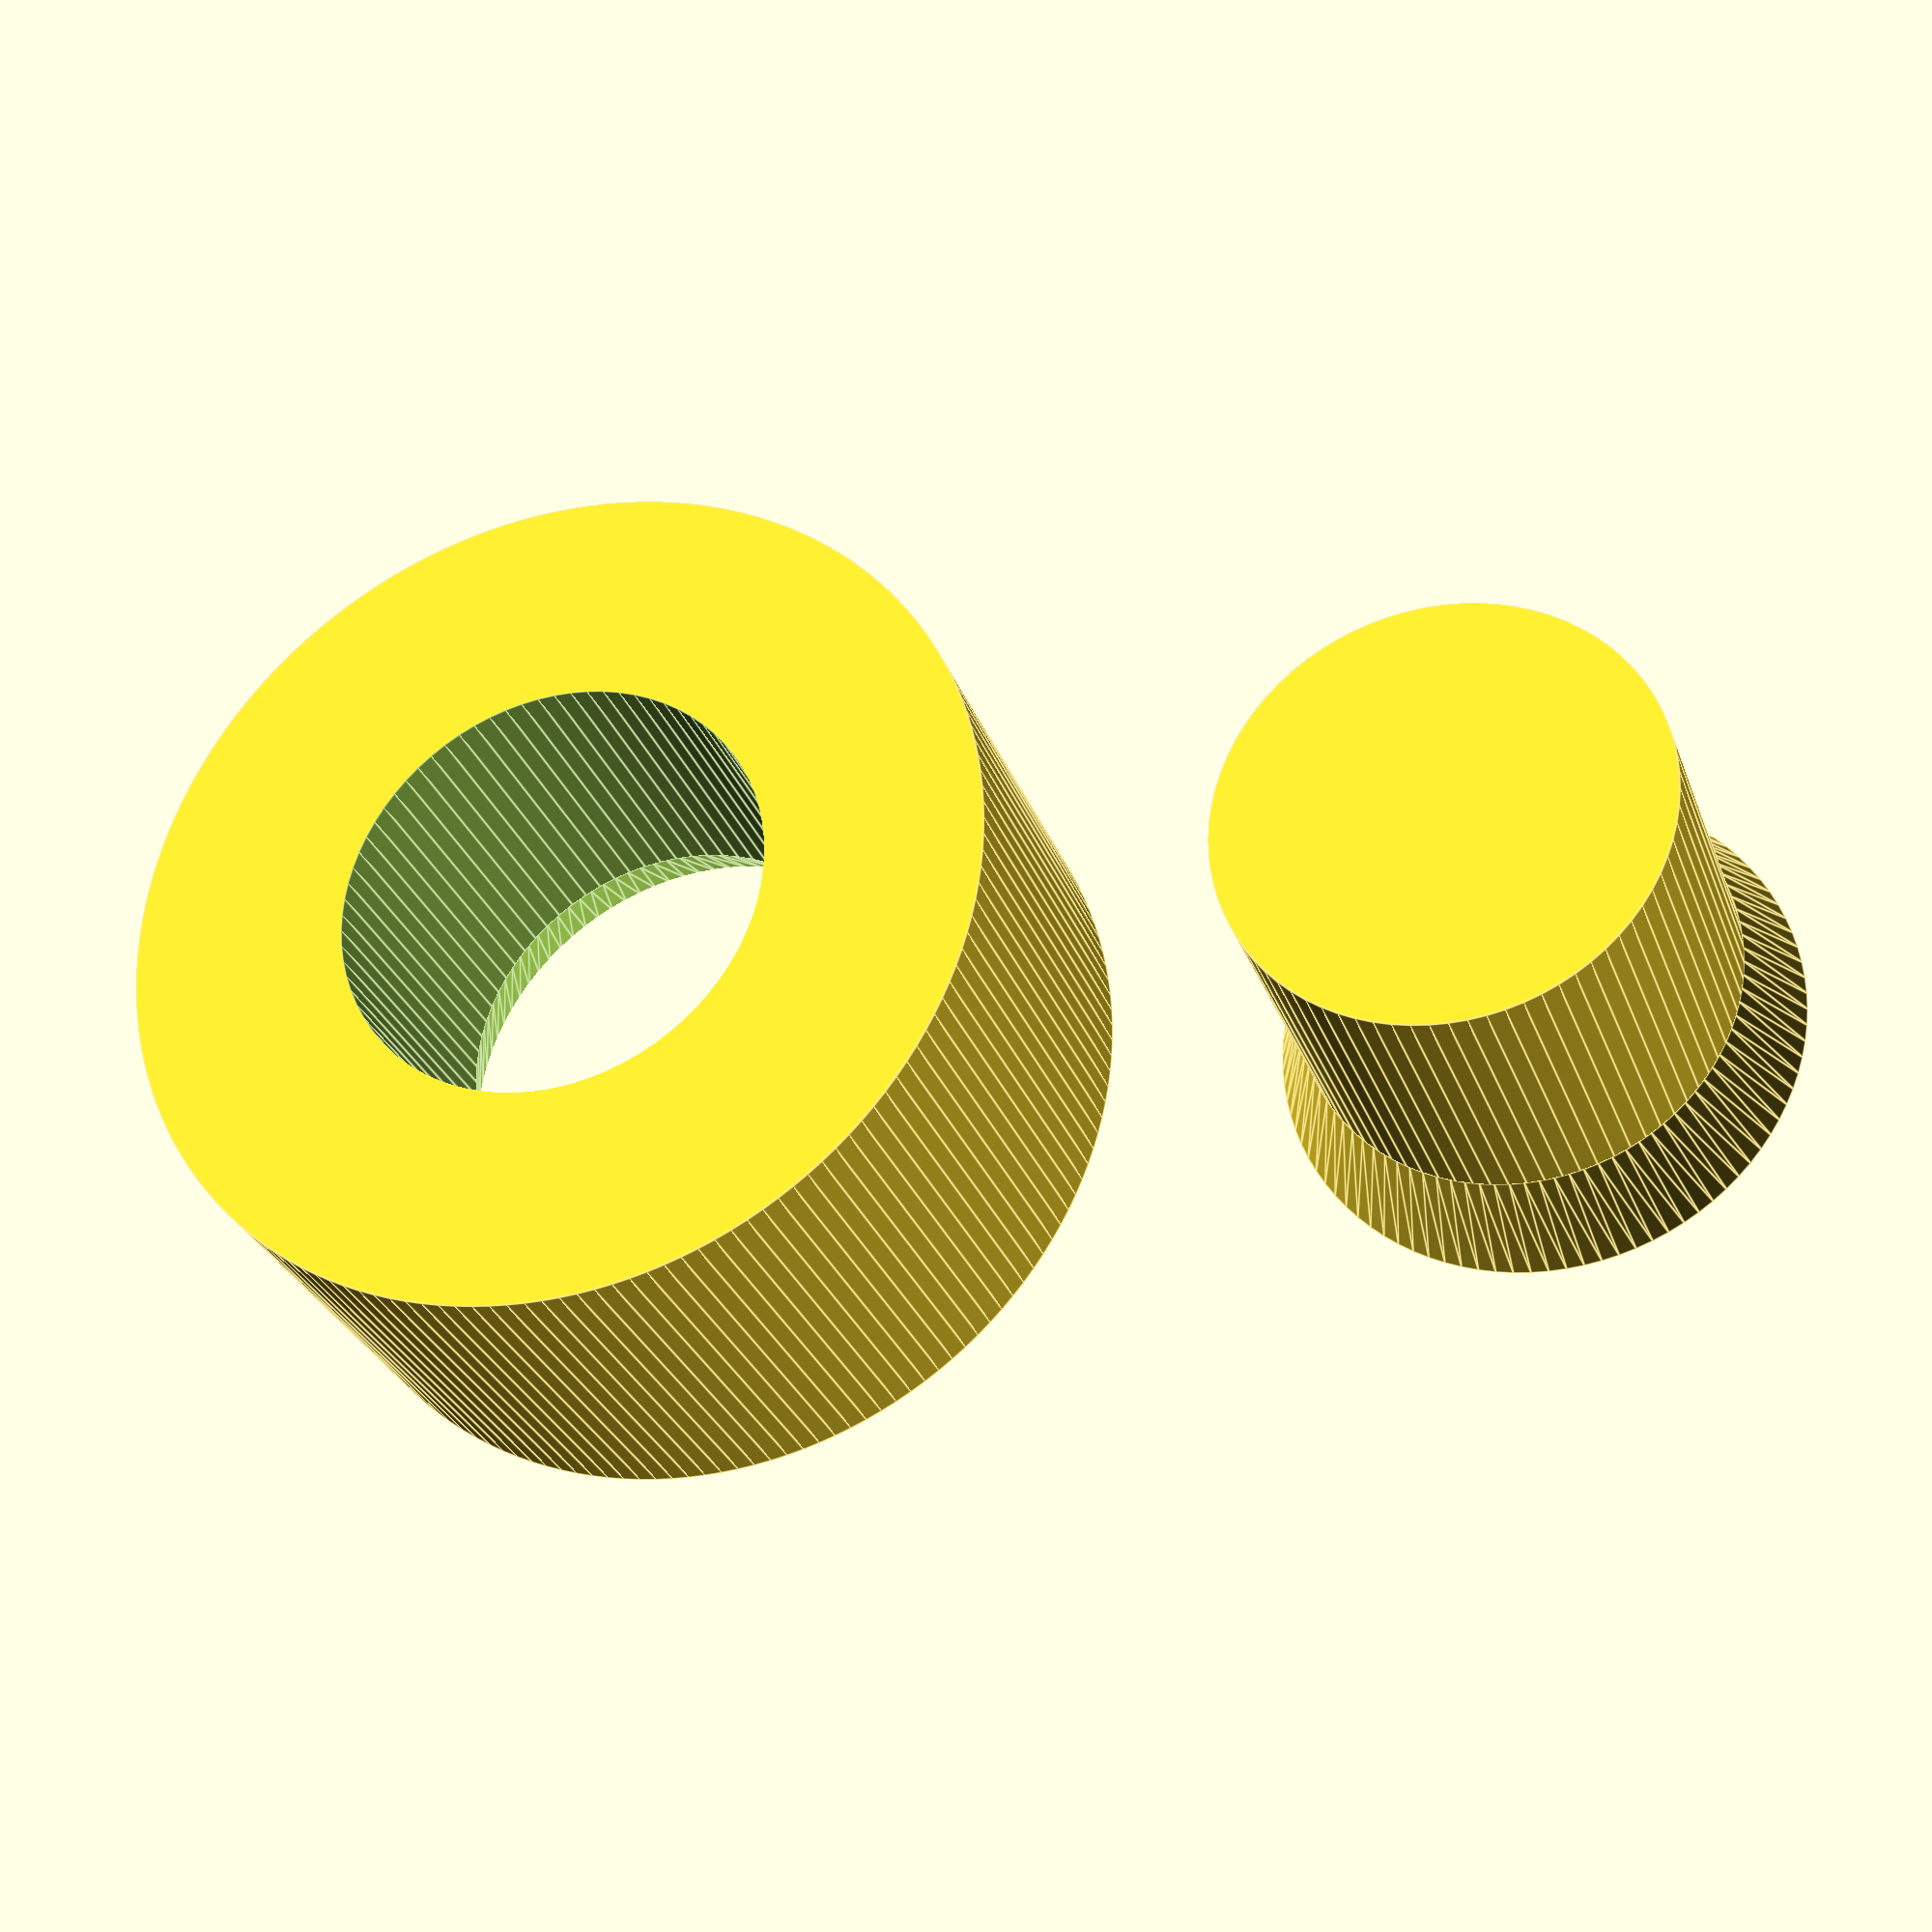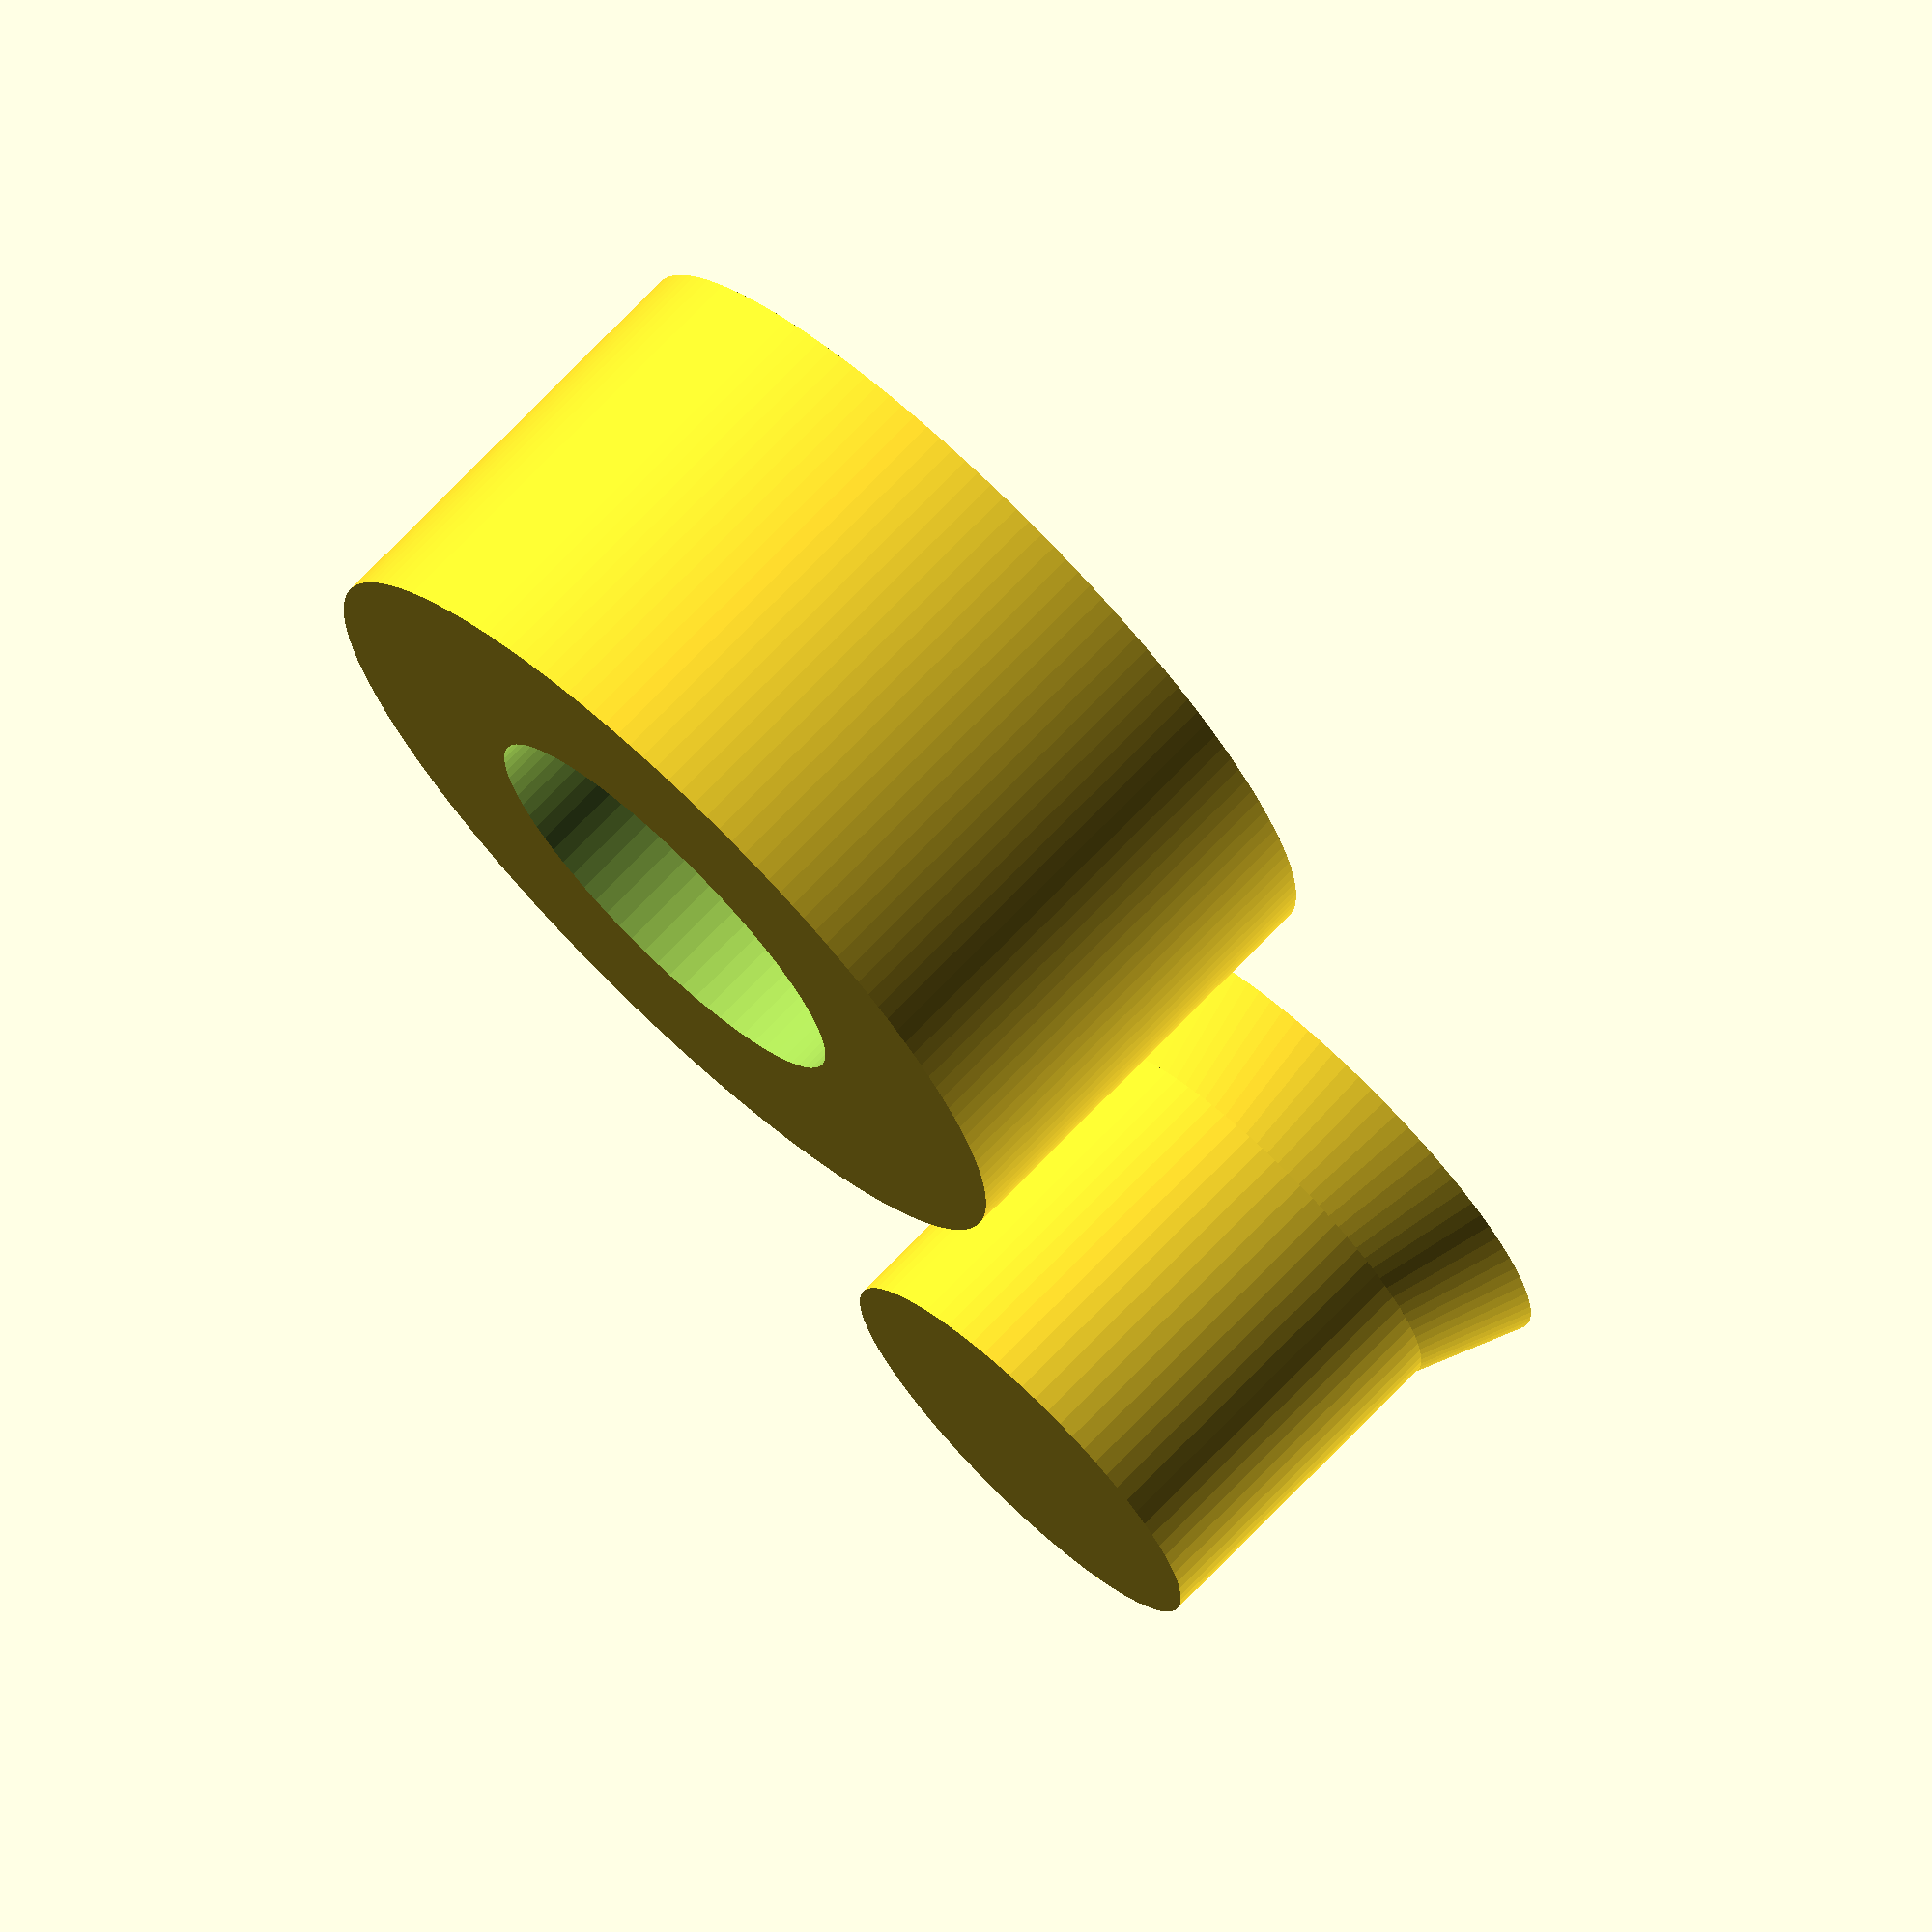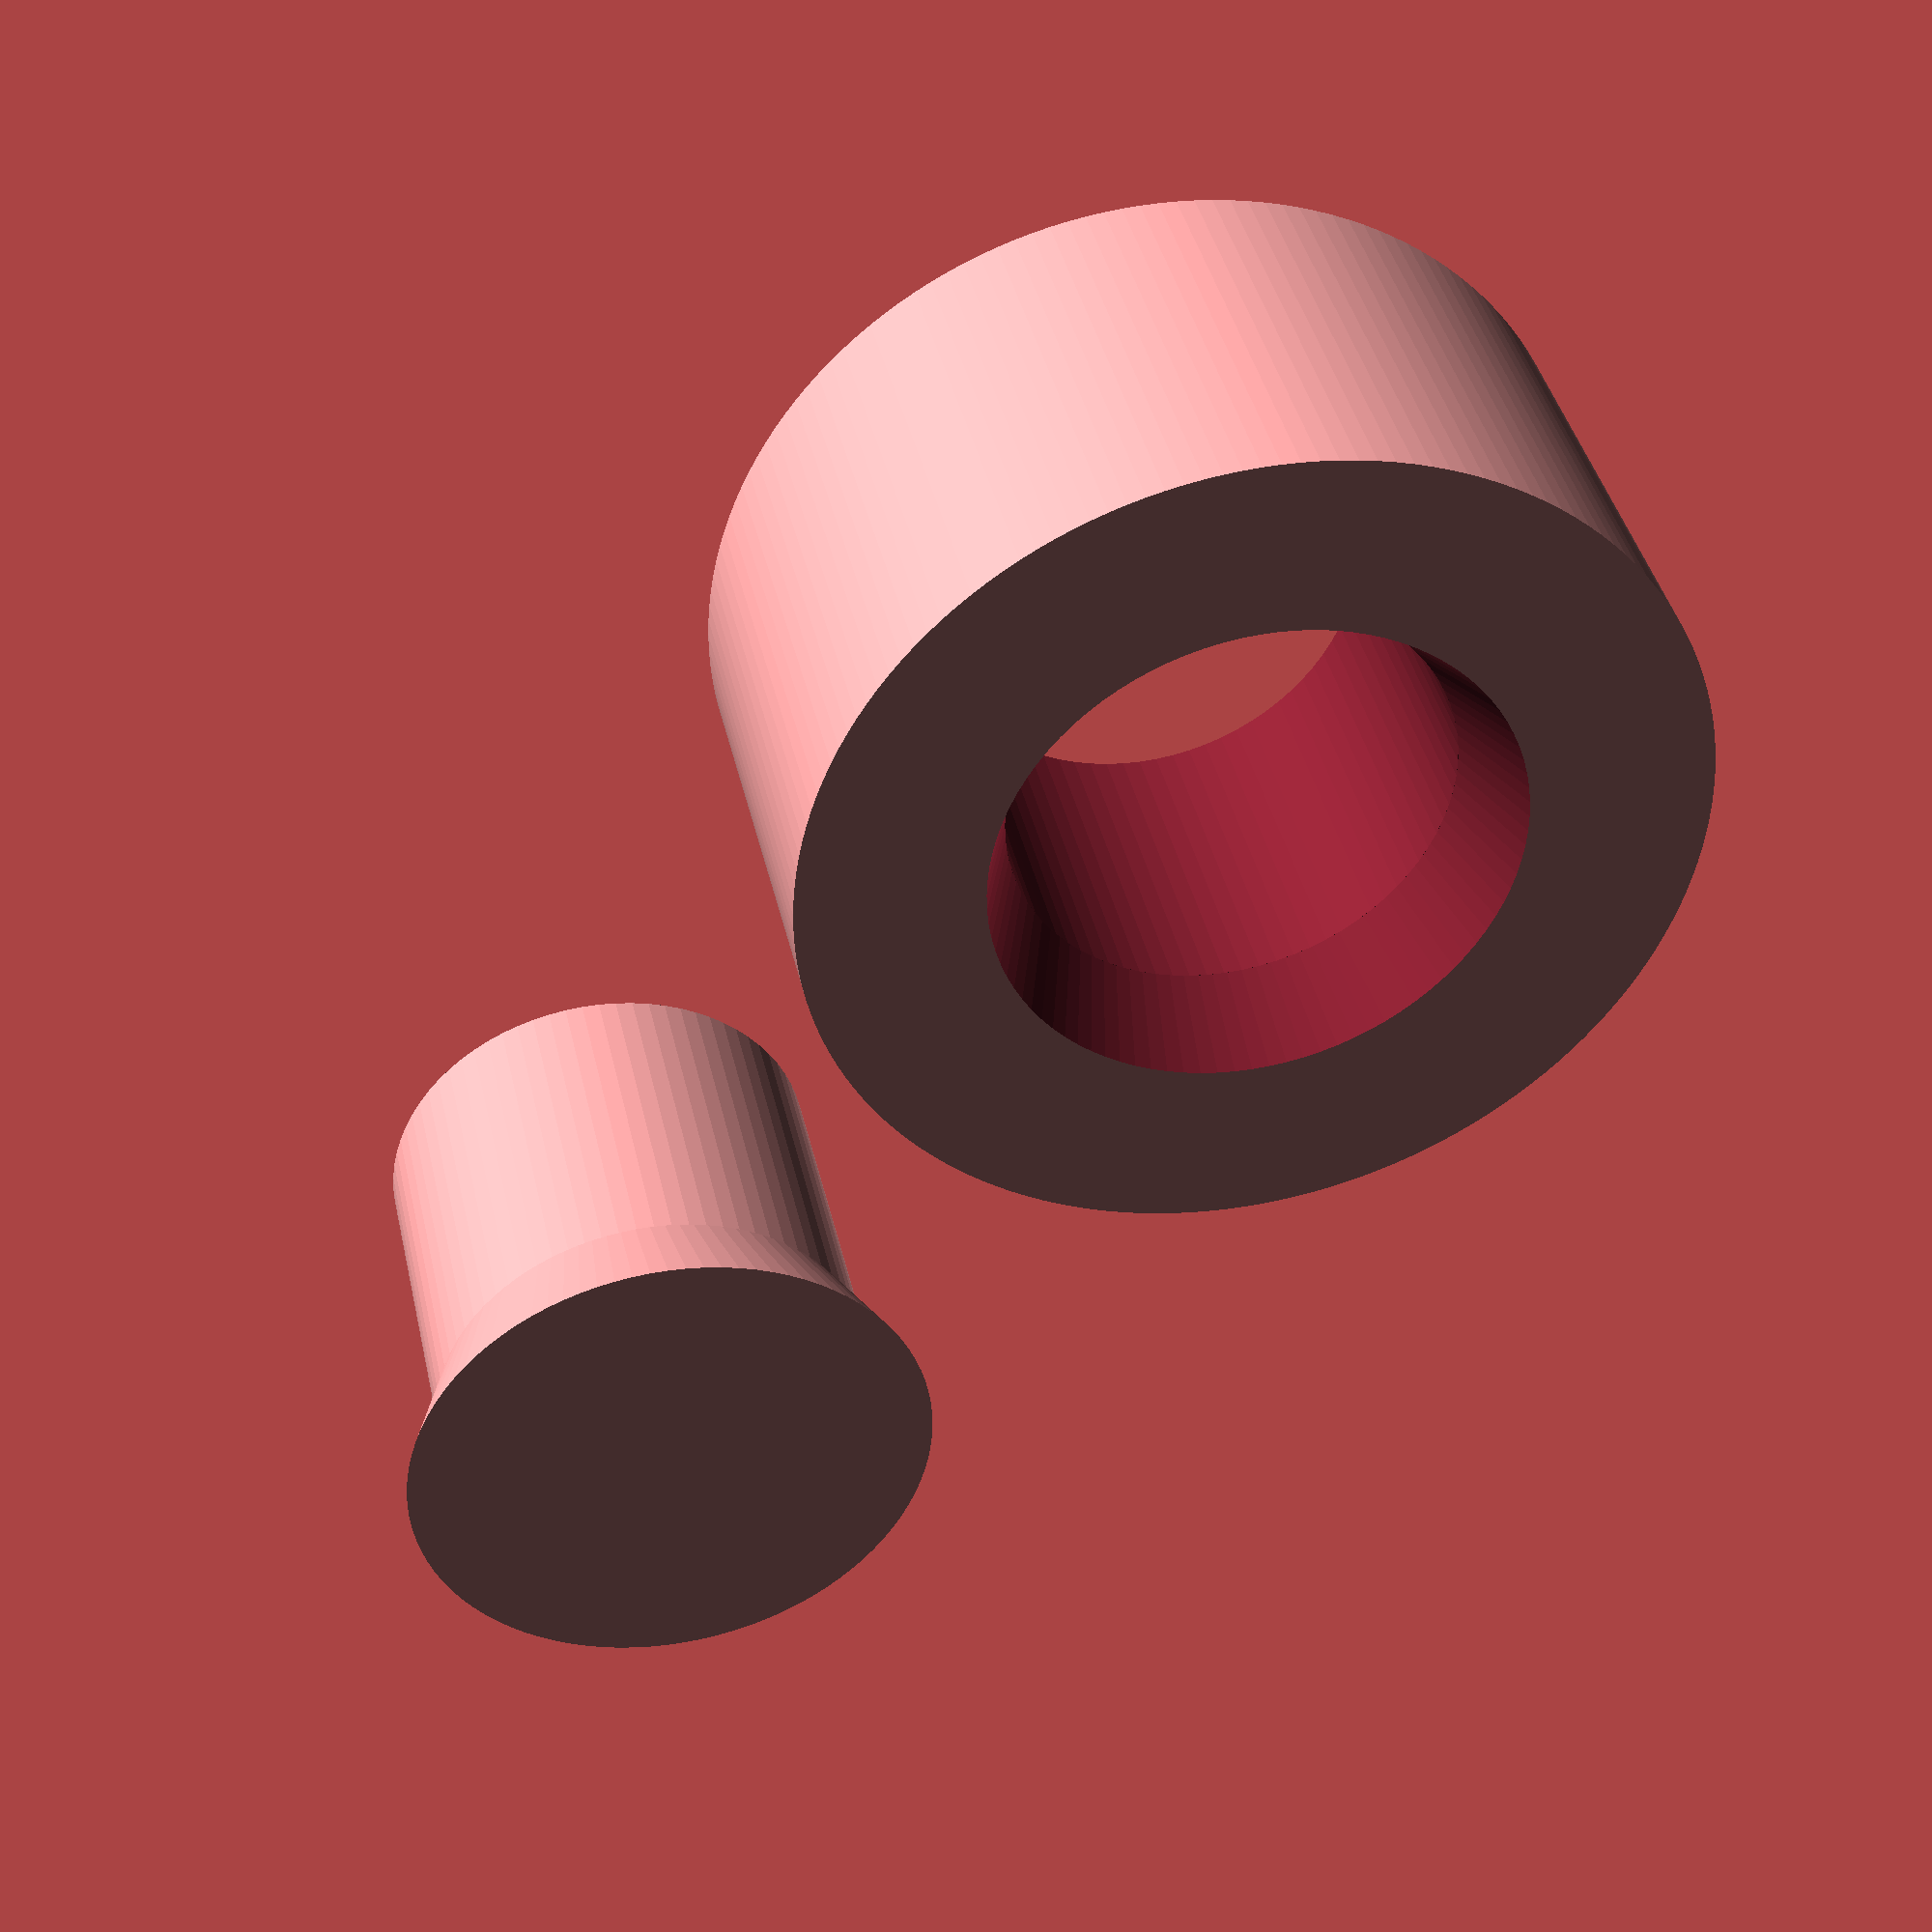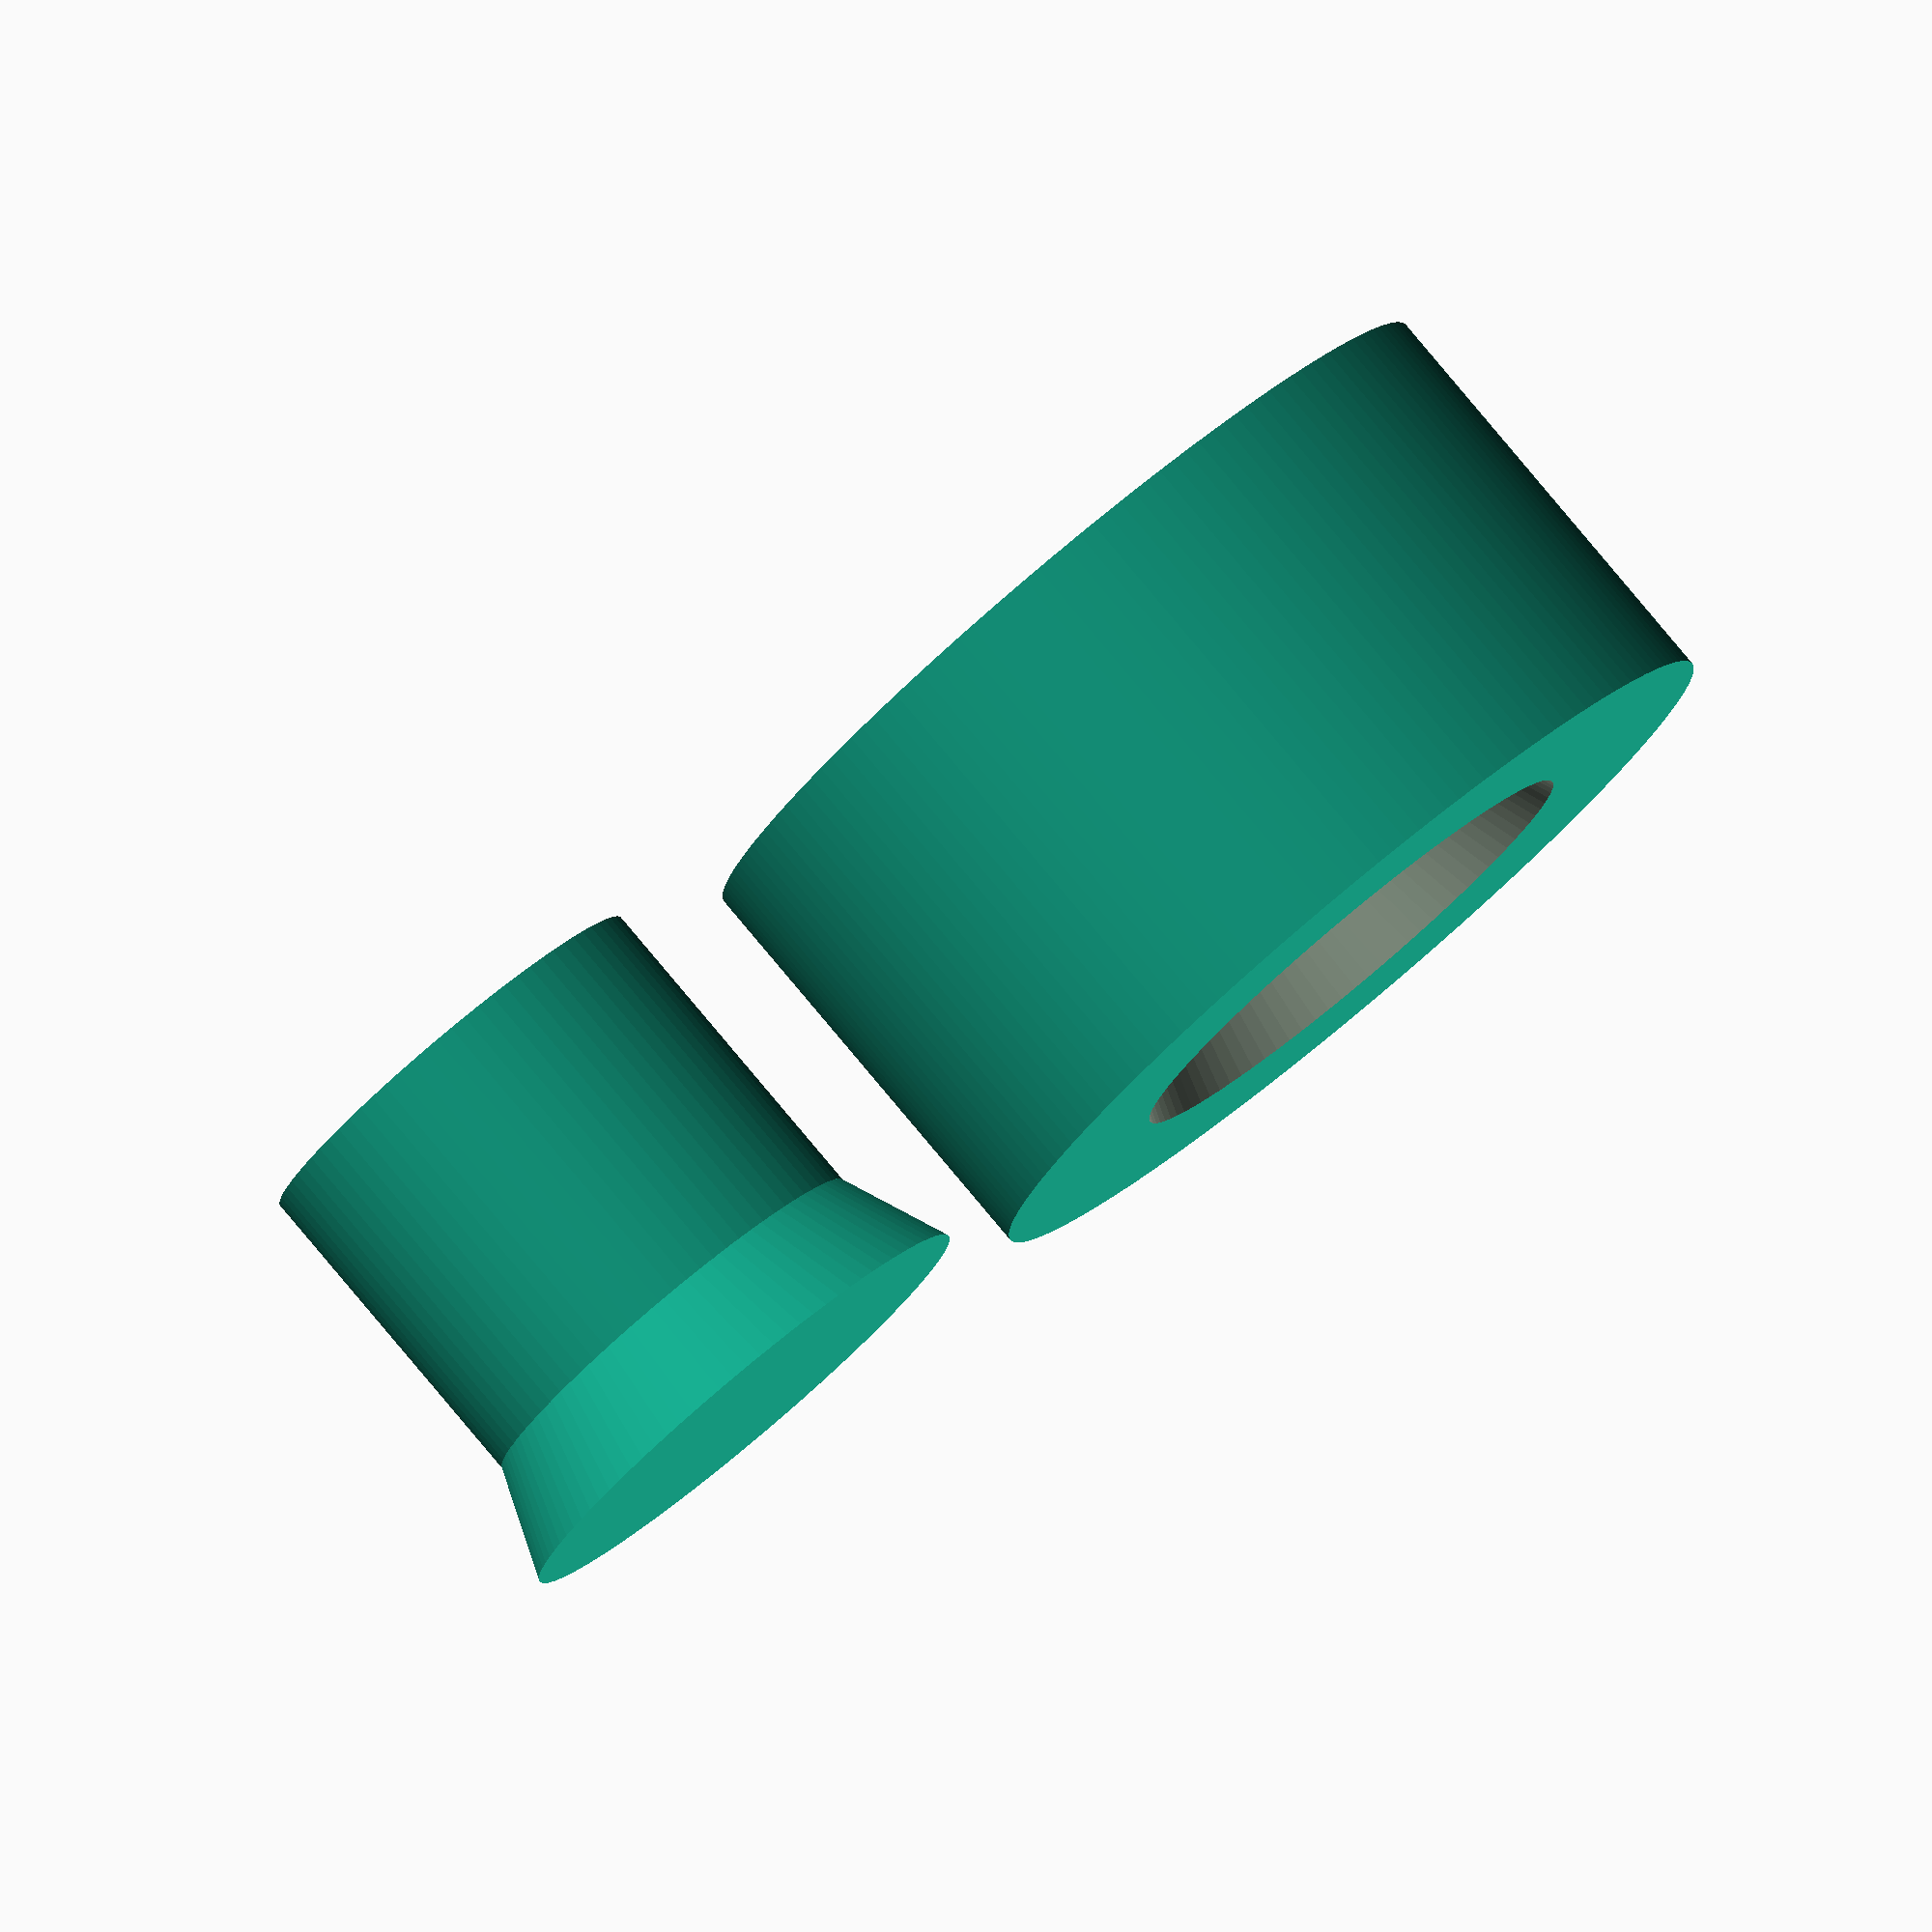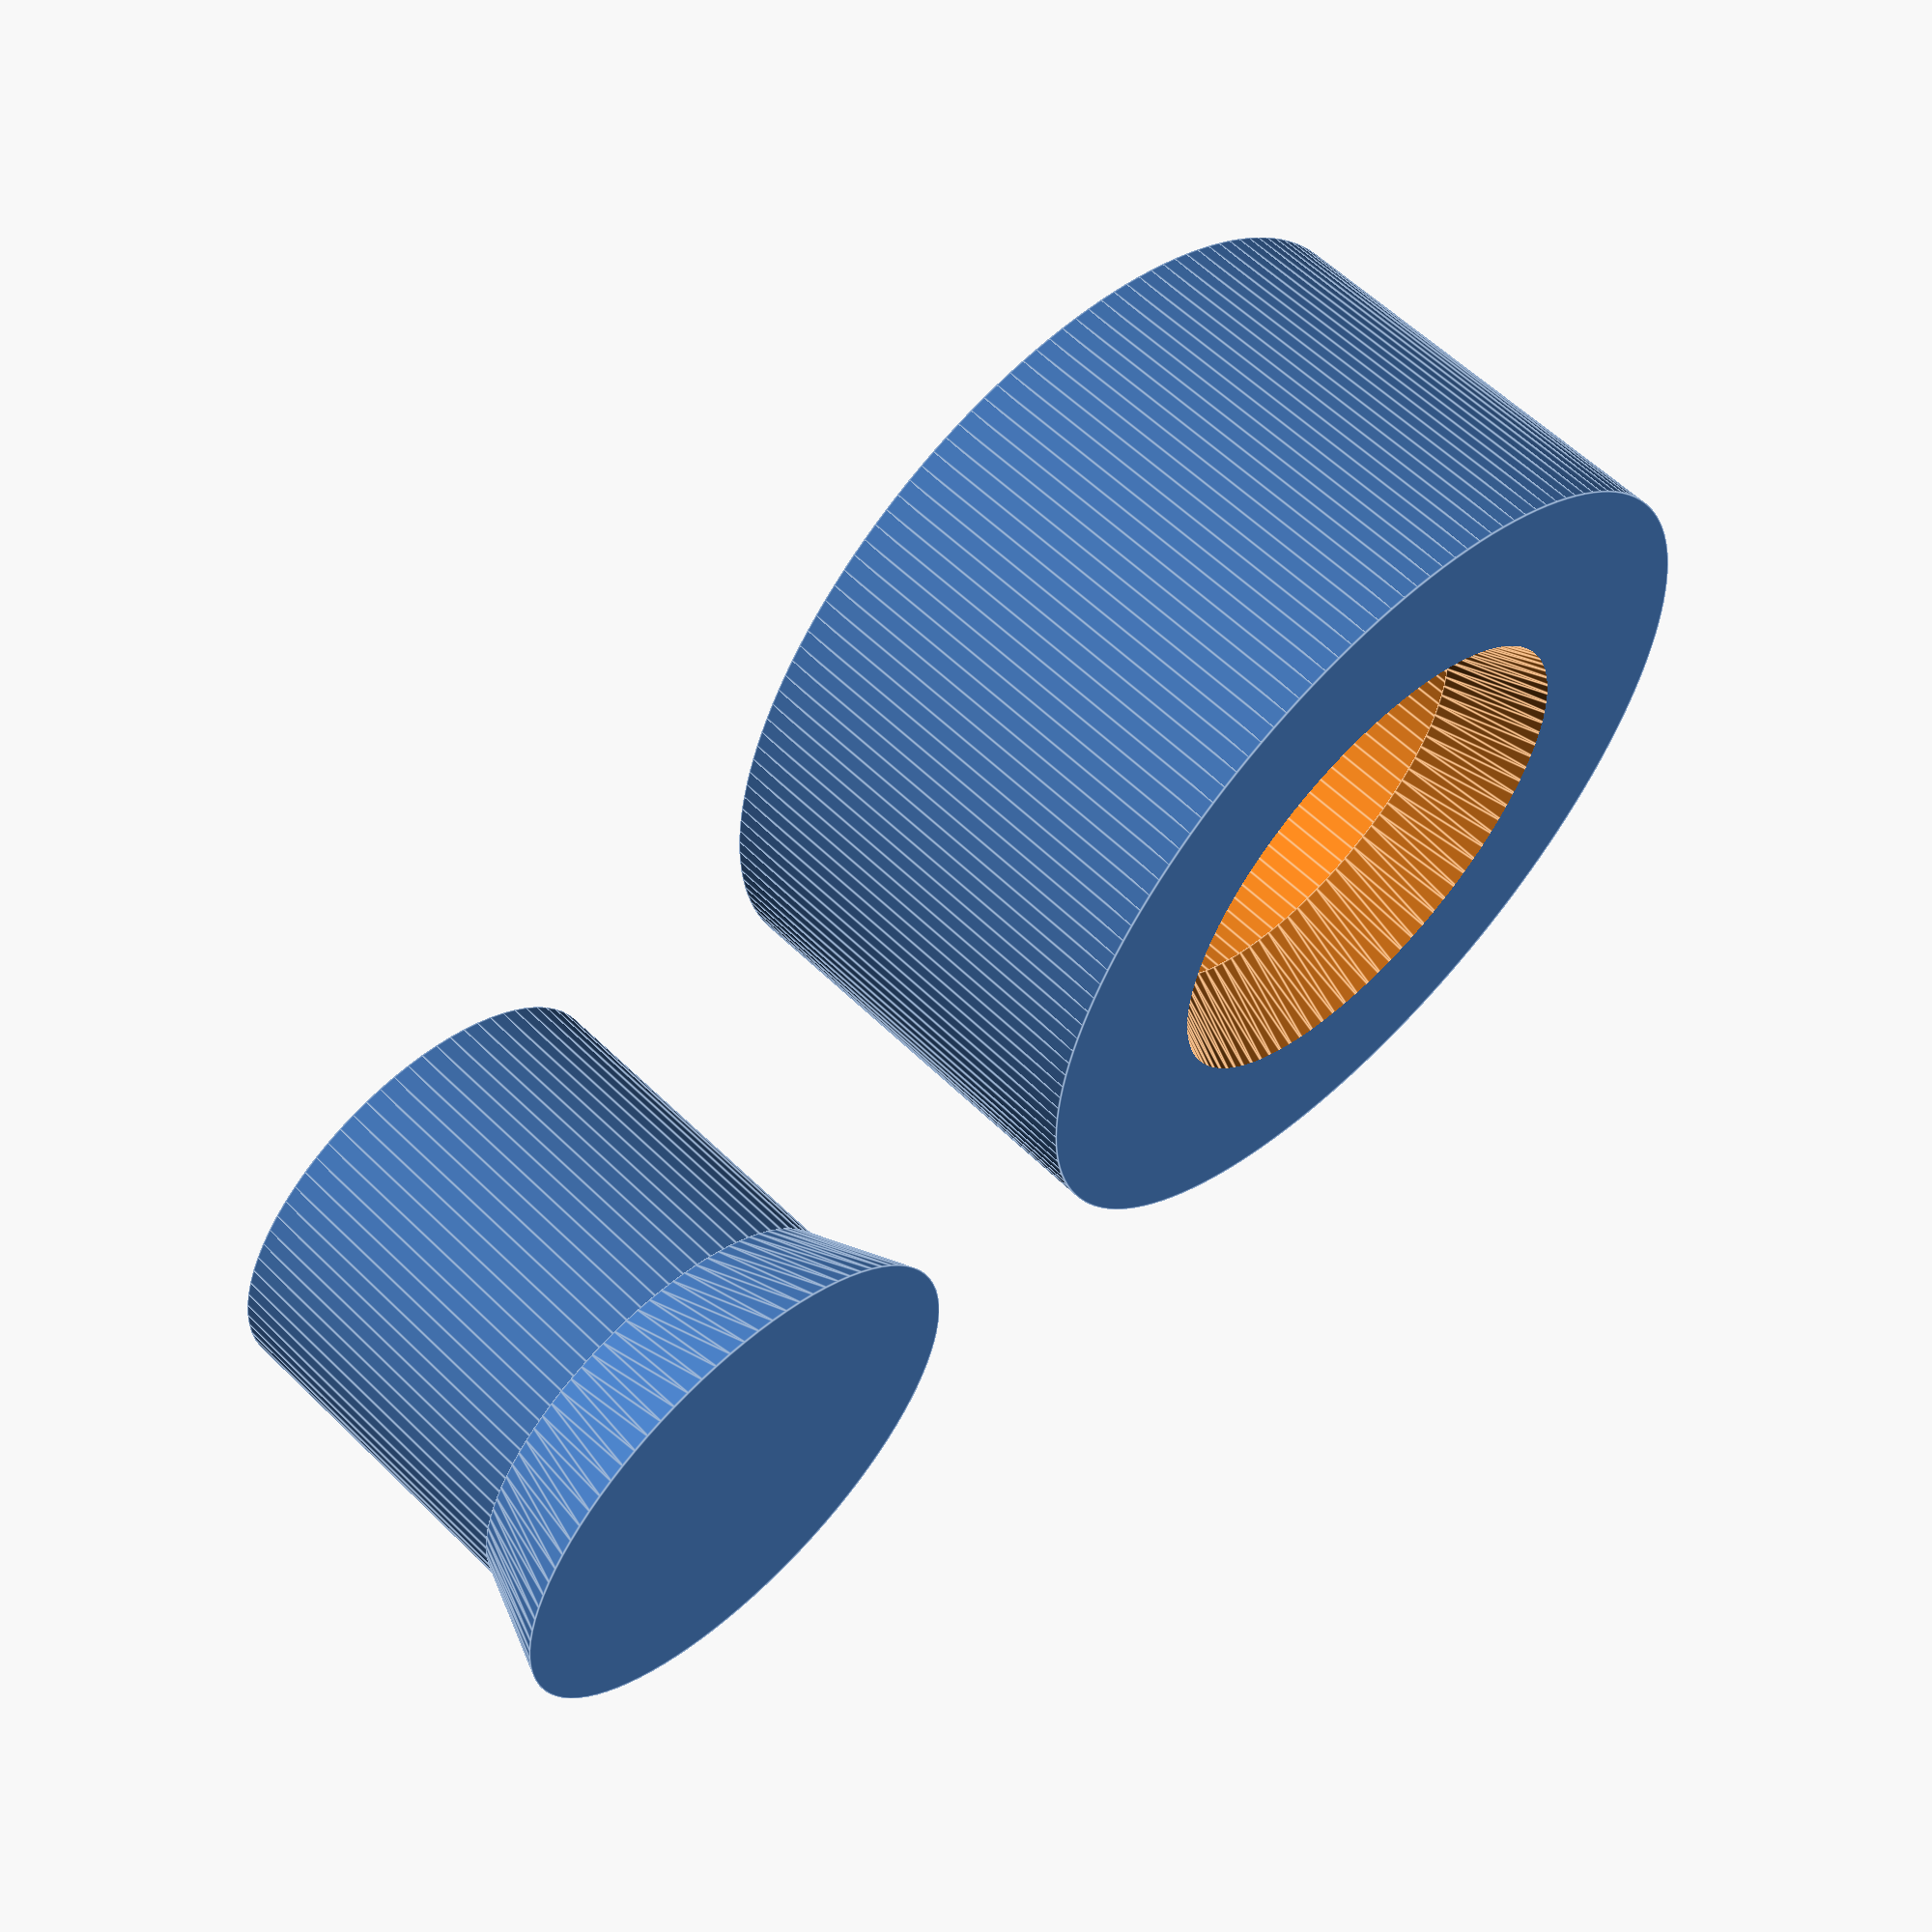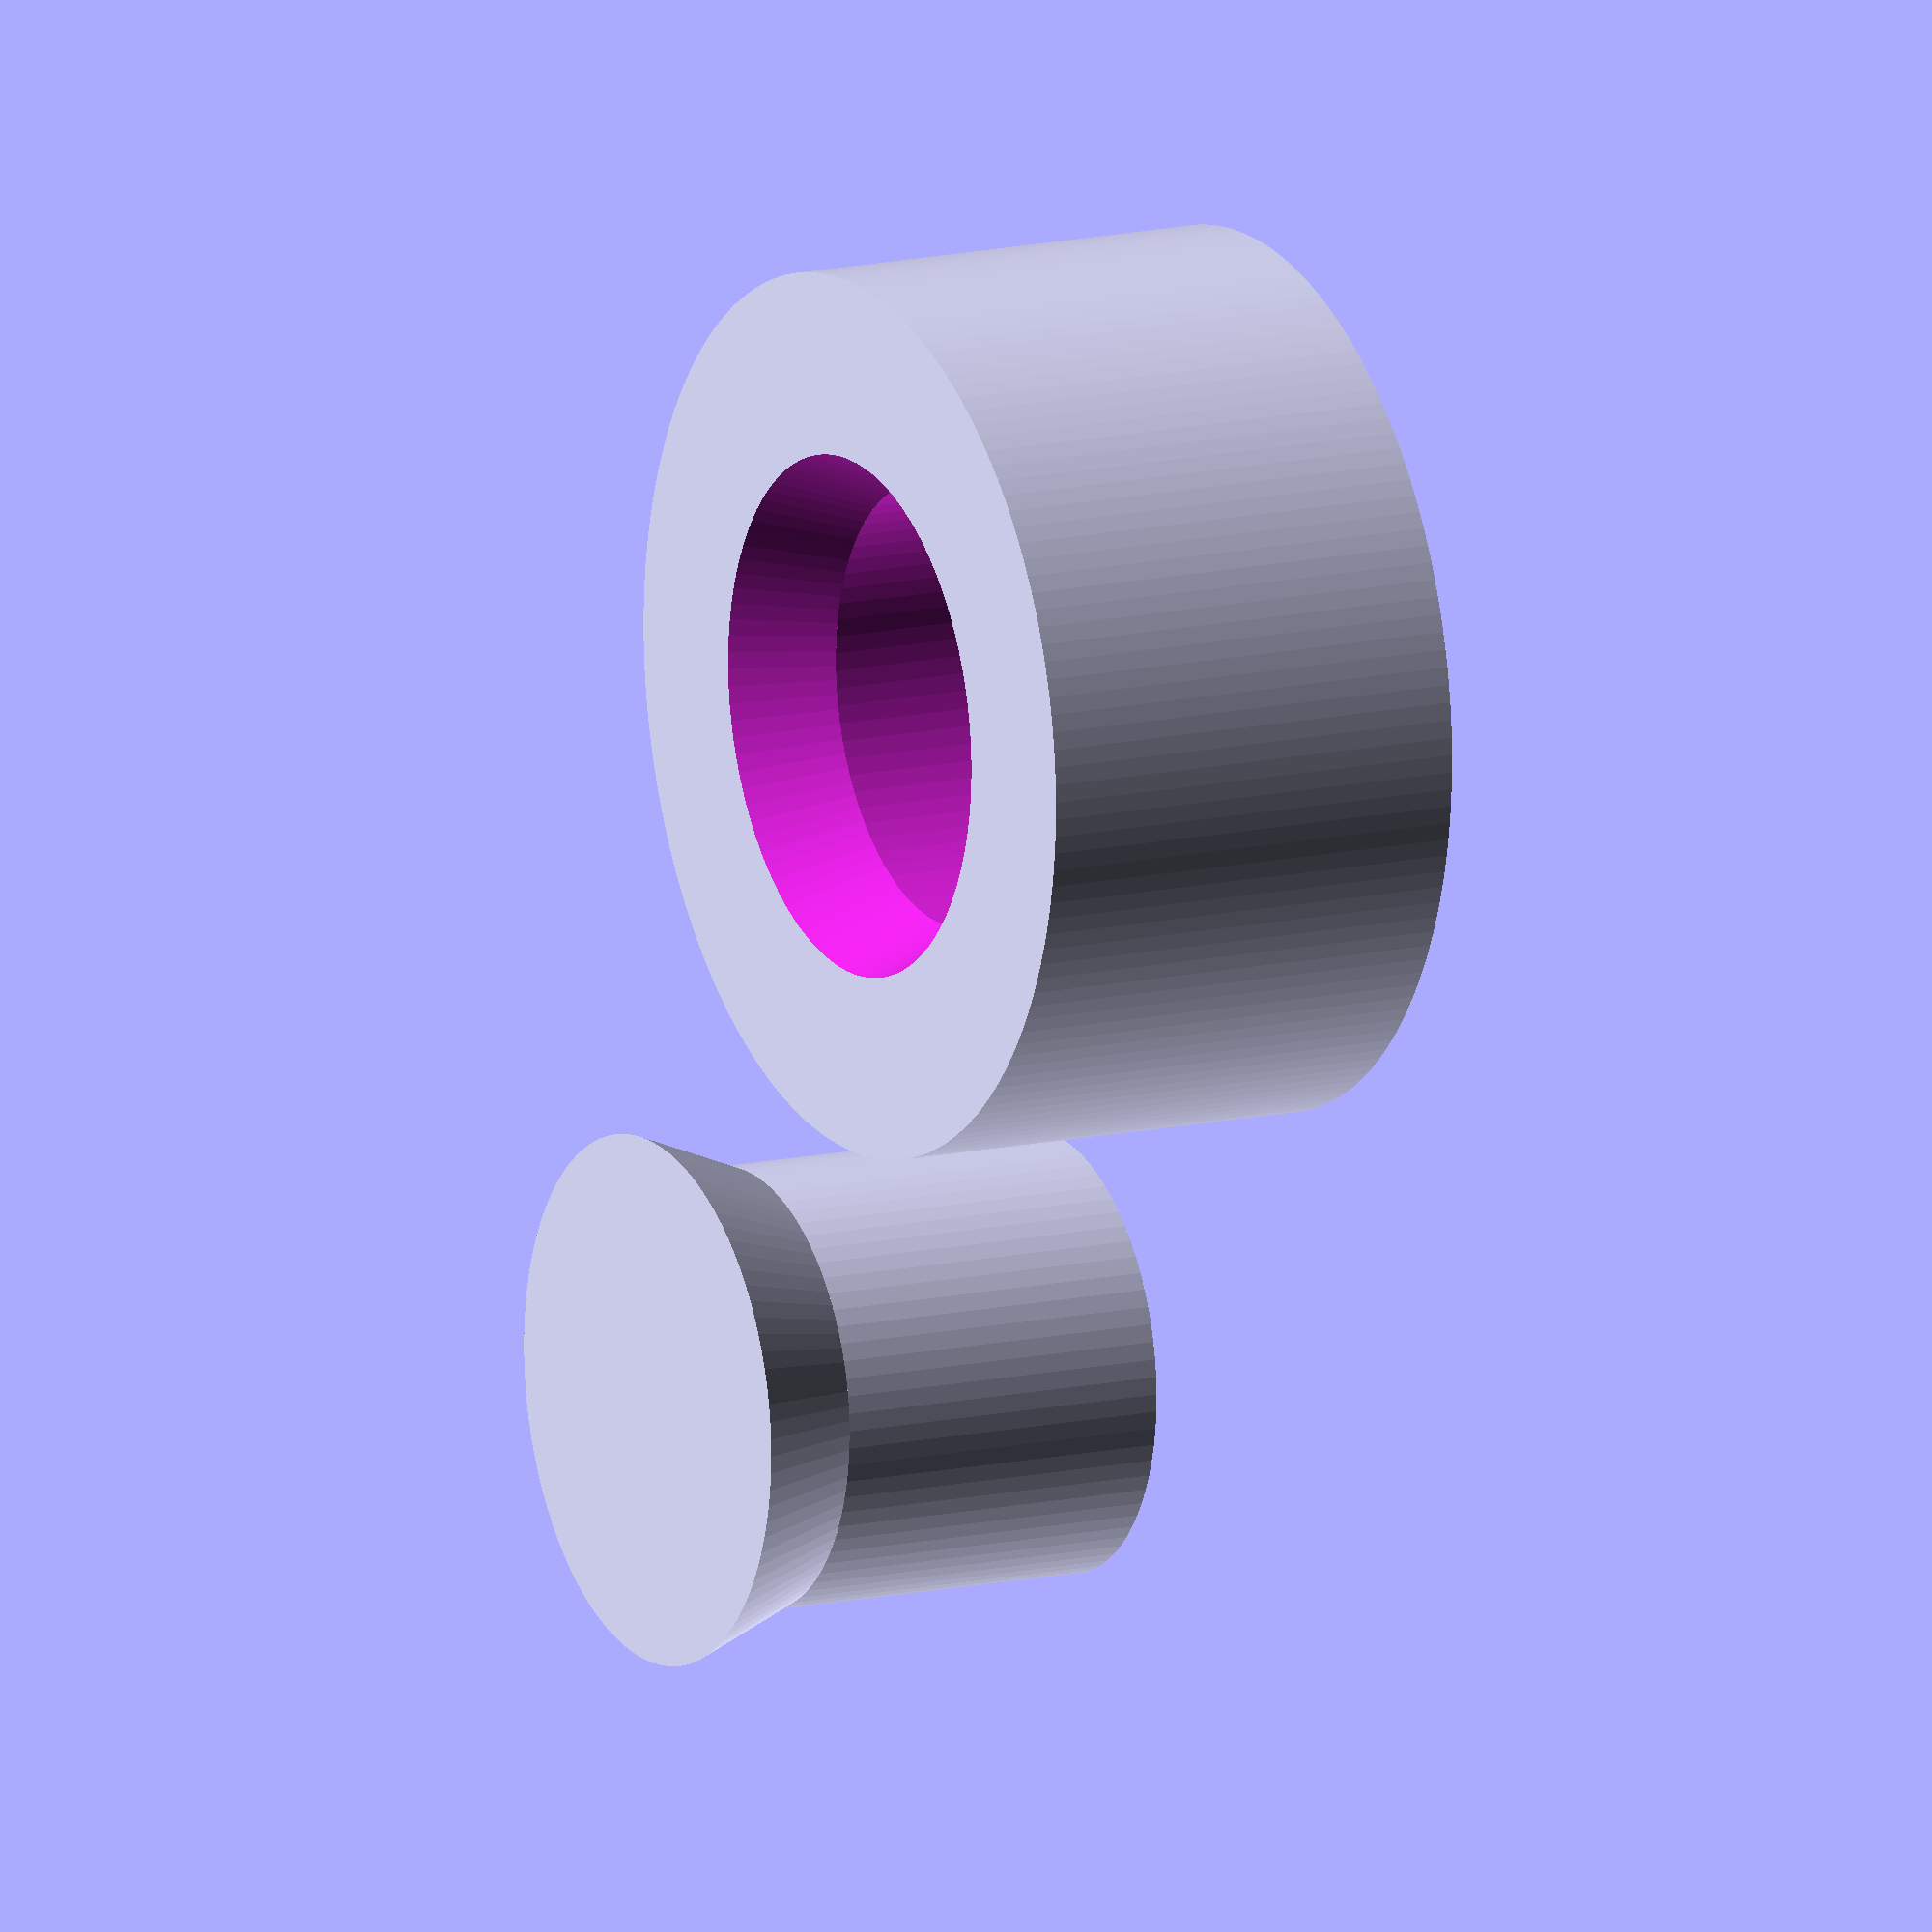
<openscad>
//Module to create a knurl pocket suitable for Heat-set inserts

// Articles about knurl insert
//https://hackaday.com/2019/02/28/threading-3d-printed-parts-how-to-use-heat-set-inserts/
//https://clevercreations.org/brass-threaded-inserts-plastic-3d-printing/

//Global vars
$fa = 1;
$fs = 0.2;
knurl_radius = 2.5;
knurl_wall = 2.5;


module m3knurl_ring(knurl_depth = 5)
{

    difference() {   
        cylinder(h=knurl_depth, r=knurl_radius+knurl_wall,center=true);
        m3knurl_pocket(knurl_depth = 5);
    }
    
}

module m3knurl_pocket(knurl_depth = 5)
{
 union() {
    cylinder(h=knurl_depth+0.001, r=knurl_radius, center=true);
    translate([0,0,0.4*knurl_depth])
        cylinder(h=0.25 * knurl_depth, r1=knurl_radius, r2=1.2*knurl_radius, center=true);
 }
}

m3knurl_ring();
translate([10,0,0]) m3knurl_pocket();

</openscad>
<views>
elev=208.5 azim=355.6 roll=342.4 proj=p view=edges
elev=286.8 azim=123.6 roll=224.0 proj=o view=solid
elev=319.7 azim=131.2 roll=347.6 proj=p view=wireframe
elev=278.6 azim=206.3 roll=320.1 proj=o view=solid
elev=121.6 azim=352.2 roll=224.7 proj=p view=edges
elev=166.6 azim=297.8 roll=117.5 proj=o view=solid
</views>
